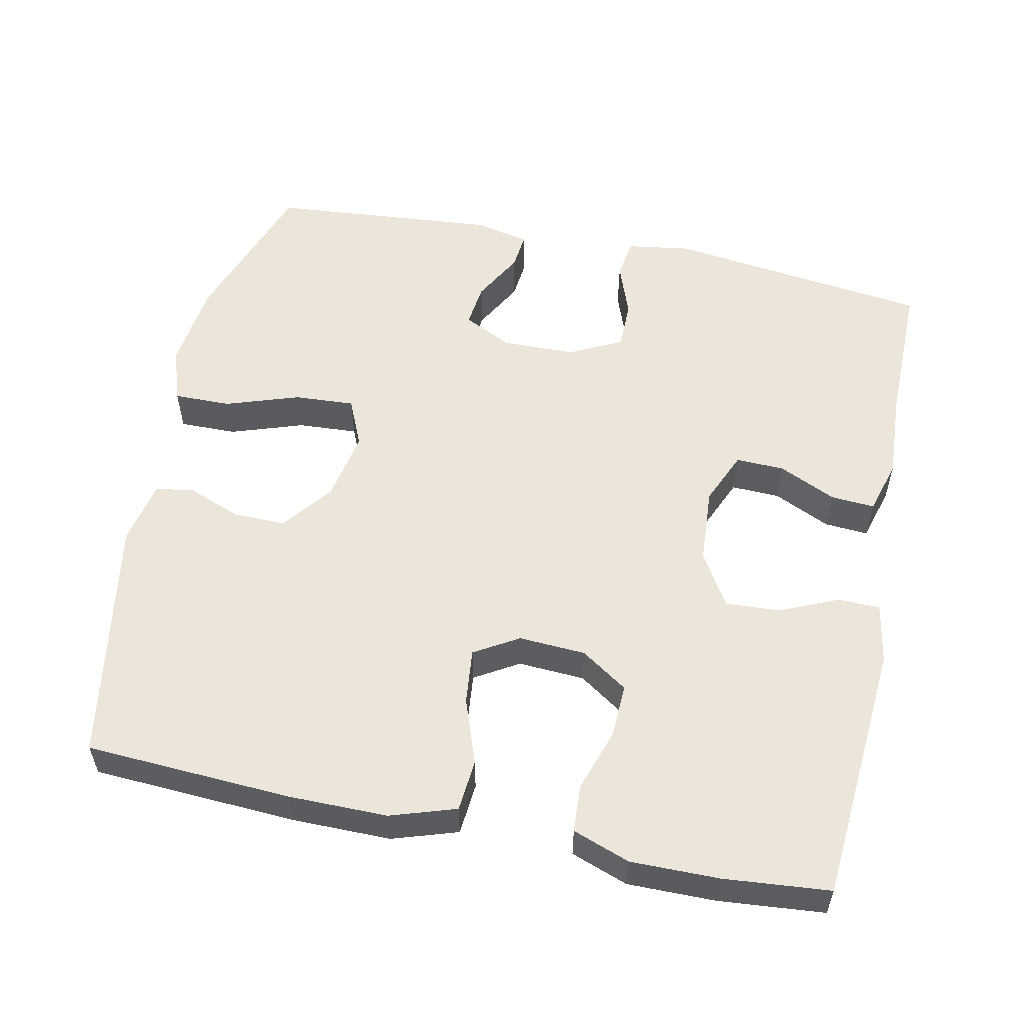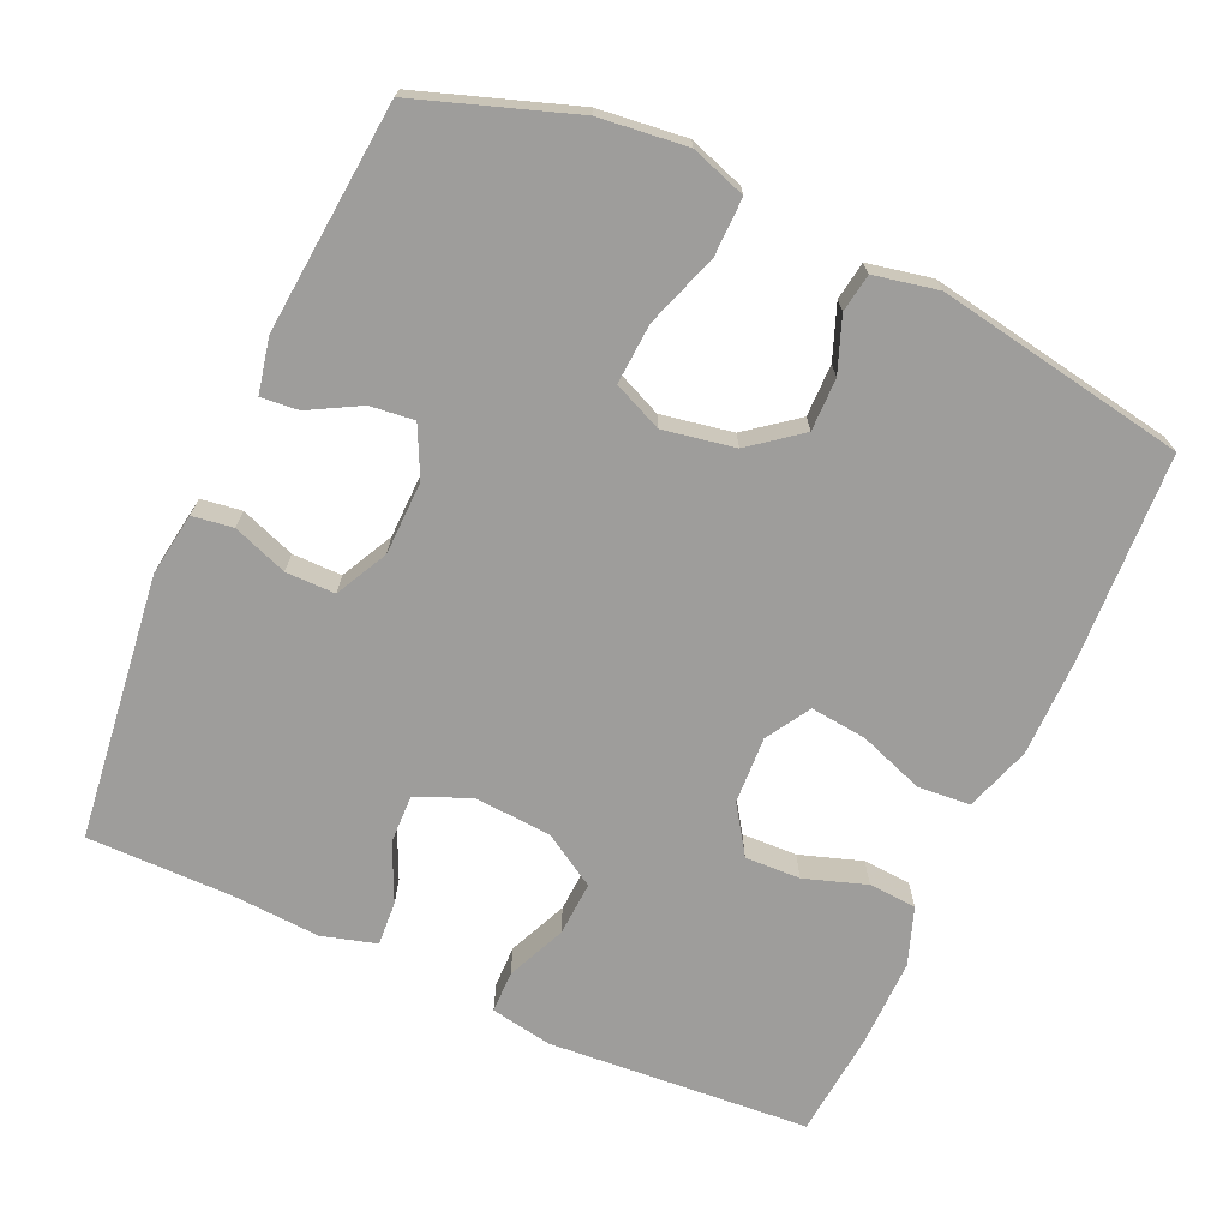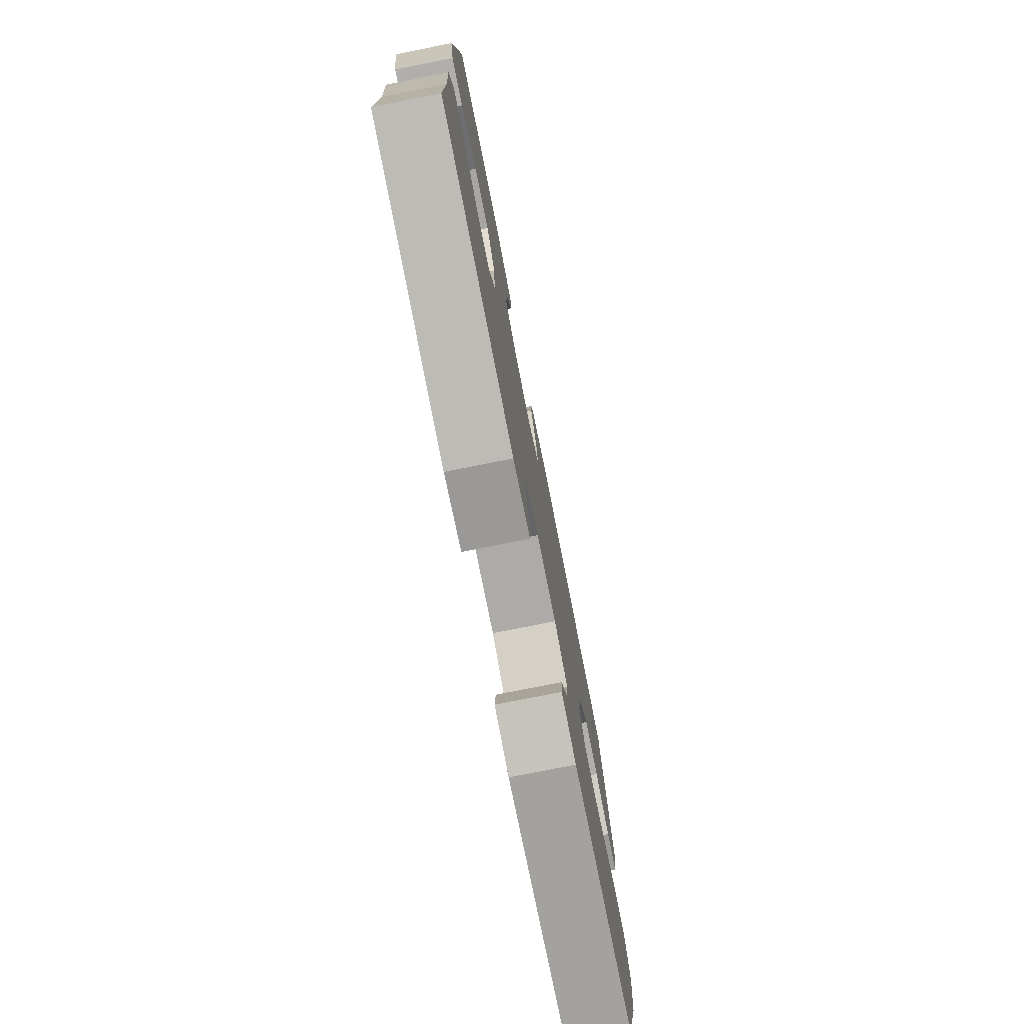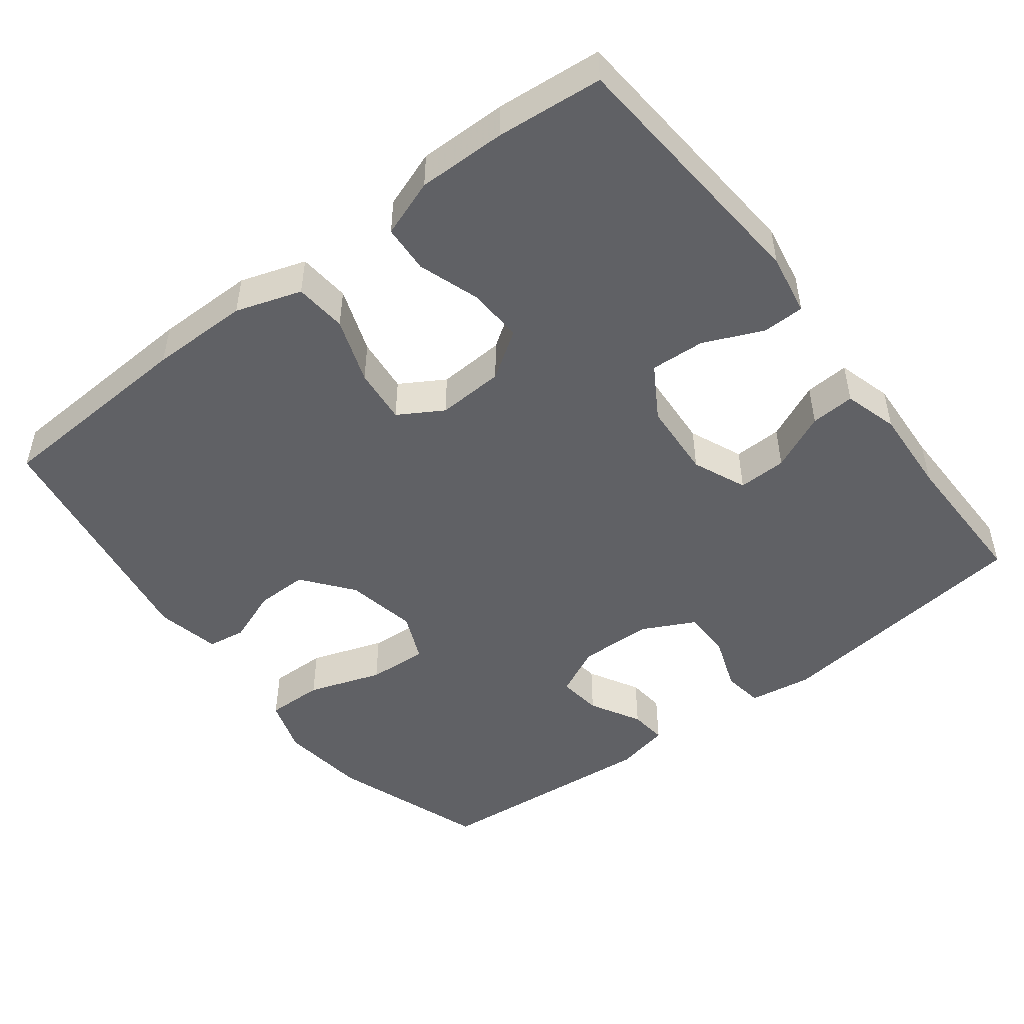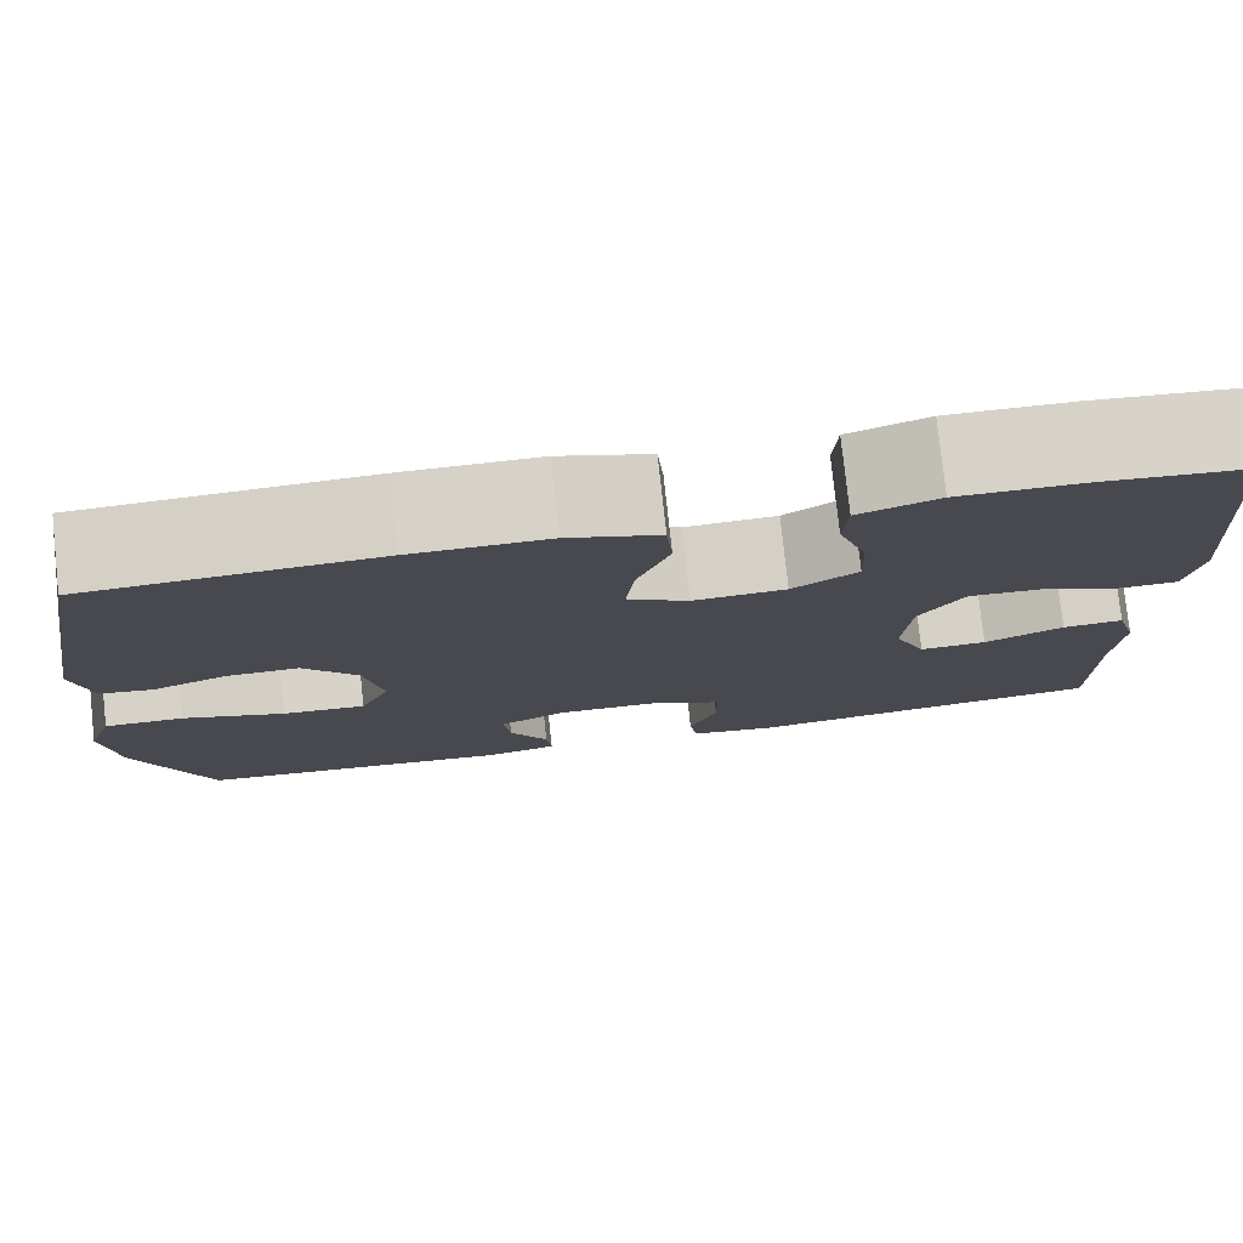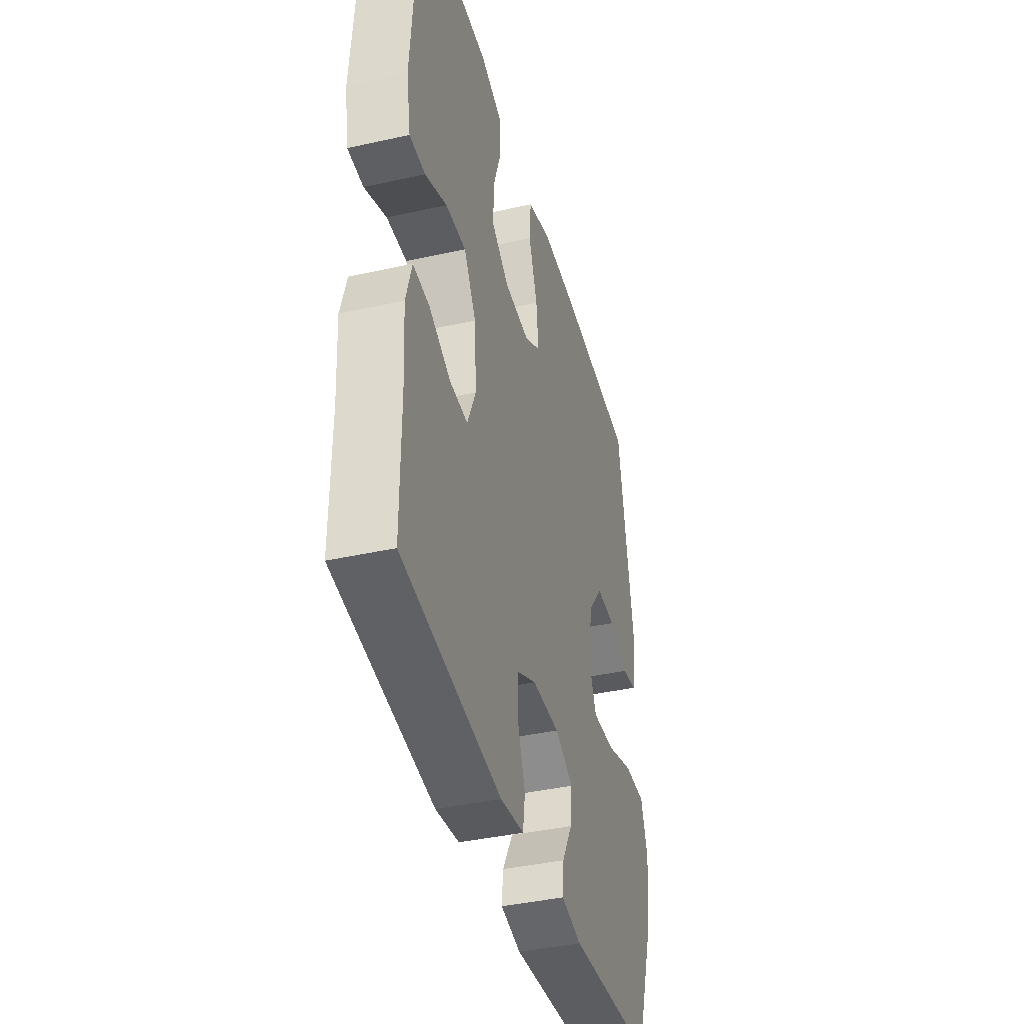
<metadata>
{"format":"obj","ext":"obj","renderer":"f3d","projection":"perspective","resolution":1024,"background":"white","views":[{"elev":55.5,"azim":11.9,"up":"+Y"},{"elev":-70.6,"azim":-114.4,"up":"+Y"},{"elev":-77.3,"azim":101.2,"up":"+Z"},{"elev":-48.6,"azim":37.5,"up":"+Y"},{"elev":78.2,"azim":-6.2,"up":"+Z"},{"elev":-40.3,"azim":105.3,"up":"+Z"}]}
</metadata>
<code>
v -0.5 0.07 -0.5
v -0.573 0.07 -0.289
v -0.587 0.07 -0.17
v -0.562 0.07 -0.095
v -0.484 0.07 -0.096
v -0.384 0.07 -0.13
v -0.302 0.07 -0.135
v -0.273 0.07 -0.069
v -0.291 0.07 0.028
v -0.344 0.07 0.096
v -0.415 0.07 0.095
v -0.488 0.07 0.067
v -0.54 0.07 0.075
v -0.558 0.07 0.162
v -0.5 0.07 0.5
v -0.219 0.07 0.515
v -0.085 0.07 0.515
v 0.004 0.07 0.486
v 0.01 0.07 0.415
v -0.022 0.07 0.326
v -0.03 0.07 0.25
v 0.03 0.07 0.214
v 0.121 0.07 0.219
v 0.185 0.07 0.262
v 0.182 0.07 0.337
v 0.154 0.07 0.421
v 0.158 0.07 0.486
v 0.236 0.07 0.514
v 0.356 0.07 0.513
v 0.5 0.07 0.5
v 0.527 0.07 0.145
v 0.512 0.07 0.061
v 0.455 0.07 0.06
v 0.375 0.07 0.095
v 0.301 0.07 0.099
v 0.257 0.07 0.027
v 0.25 0.07 -0.078
v 0.281 0.07 -0.151
v 0.347 0.07 -0.149
v 0.425 0.07 -0.113
v 0.485 0.07 -0.109
v 0.506 0.07 -0.183
v 0.499 0.07 -0.301
v 0.5 0.07 -0.5
v 0.14 0.07 -0.545
v 0.054 0.07 -0.532
v 0.046 0.07 -0.477
v 0.073 0.07 -0.403
v 0.073 0.07 -0.336
v 0.002 0.07 -0.3
v -0.098 0.07 -0.298
v -0.165 0.07 -0.331
v -0.158 0.07 -0.391
v -0.12 0.07 -0.46
v -0.115 0.07 -0.511
v -0.189 0.07 -0.527
v -0.5 0 -0.5
v -0.573 0 -0.289
v -0.587 0 -0.17
v -0.562 0 -0.095
v -0.484 0 -0.096
v -0.384 0 -0.13
v -0.302 0 -0.135
v -0.273 0 -0.069
v -0.291 0 0.028
v -0.344 0 0.096
v -0.415 0 0.095
v -0.488 0 0.067
v -0.54 0 0.075
v -0.558 0 0.162
v -0.5 0 0.5
v -0.219 0 0.515
v -0.085 0 0.515
v 0.004 0 0.486
v 0.01 0 0.415
v -0.022 0 0.326
v -0.03 0 0.25
v 0.03 0 0.214
v 0.121 0 0.219
v 0.185 0 0.262
v 0.182 0 0.337
v 0.154 0 0.421
v 0.158 0 0.486
v 0.236 0 0.514
v 0.356 0 0.513
v 0.5 0 0.5
v 0.527 0 0.145
v 0.512 0 0.061
v 0.455 0 0.06
v 0.375 0 0.095
v 0.301 0 0.099
v 0.257 0 0.027
v 0.25 0 -0.078
v 0.281 0 -0.151
v 0.347 0 -0.149
v 0.425 0 -0.113
v 0.485 0 -0.109
v 0.506 0 -0.183
v 0.499 0 -0.301
v 0.5 0 -0.5
v 0.14 0 -0.545
v 0.054 0 -0.532
v 0.046 0 -0.477
v 0.073 0 -0.403
v 0.073 0 -0.336
v 0.002 0 -0.3
v -0.098 0 -0.298
v -0.165 0 -0.331
v -0.158 0 -0.391
v -0.12 0 -0.46
v -0.115 0 -0.511
v -0.189 0 -0.527
f 4 5 6
f 3 4 6
f 2 3 6
f 1 2 6
f 56 1 6
f 55 56 6
f 54 55 6
f 53 54 6
f 52 53 6 7
f 51 52 7 8
f 50 51 8 9
f 49 50 9 10
f 46 47 48
f 45 46 48
f 44 45 48
f 43 44 48
f 43 48 49
f 42 43 49
f 41 42 49
f 40 41 49
f 39 40 49
f 38 39 49
f 37 38 49 10
f 32 33 34
f 31 32 34
f 30 31 34
f 29 30 34
f 28 29 34
f 27 28 34
f 26 27 34
f 25 26 34
f 24 25 34 35
f 23 24 35 36
f 18 19 20
f 17 18 20
f 16 17 20
f 15 16 20
f 14 15 20
f 13 14 20
f 12 13 20
f 11 12 20
f 10 11 20 21
f 36 37 10
f 23 36 10
f 22 23 10
f 10 21 22
f 62 61 60
f 62 60 59
f 62 59 58
f 62 58 57
f 62 57 112
f 62 112 111
f 62 111 110
f 62 110 109
f 63 62 109 108
f 64 63 108 107
f 65 64 107 106
f 66 65 106 105
f 104 103 102
f 104 102 101
f 104 101 100
f 104 100 99
f 105 104 99
f 105 99 98
f 105 98 97
f 105 97 96
f 105 96 95
f 105 95 94
f 66 105 94 93
f 90 89 88
f 90 88 87
f 90 87 86
f 90 86 85
f 90 85 84
f 90 84 83
f 90 83 82
f 90 82 81
f 91 90 81 80
f 92 91 80 79
f 76 75 74
f 76 74 73
f 76 73 72
f 76 72 71
f 76 71 70
f 76 70 69
f 76 69 68
f 76 68 67
f 77 76 67 66
f 66 93 92
f 66 92 79
f 66 79 78
f 78 77 66
f 1 57 58 2
f 2 58 59 3
f 3 59 60 4
f 4 60 61 5
f 5 61 62 6
f 6 62 63 7
f 7 63 64 8
f 8 64 65 9
f 9 65 66 10
f 10 66 67 11
f 11 67 68 12
f 12 68 69 13
f 13 69 70 14
f 14 70 71 15
f 15 71 72 16
f 16 72 73 17
f 17 73 74 18
f 18 74 75 19
f 19 75 76 20
f 20 76 77 21
f 21 77 78 22
f 22 78 79 23
f 23 79 80 24
f 24 80 81 25
f 25 81 82 26
f 26 82 83 27
f 27 83 84 28
f 28 84 85 29
f 29 85 86 30
f 30 86 87 31
f 31 87 88 32
f 32 88 89 33
f 33 89 90 34
f 34 90 91 35
f 35 91 92 36
f 36 92 93 37
f 37 93 94 38
f 38 94 95 39
f 39 95 96 40
f 40 96 97 41
f 41 97 98 42
f 42 98 99 43
f 43 99 100 44
f 44 100 101 45
f 45 101 102 46
f 46 102 103 47
f 47 103 104 48
f 48 104 105 49
f 49 105 106 50
f 50 106 107 51
f 51 107 108 52
f 52 108 109 53
f 53 109 110 54
f 54 110 111 55
f 55 111 112 56
f 56 112 57 1

</code>
